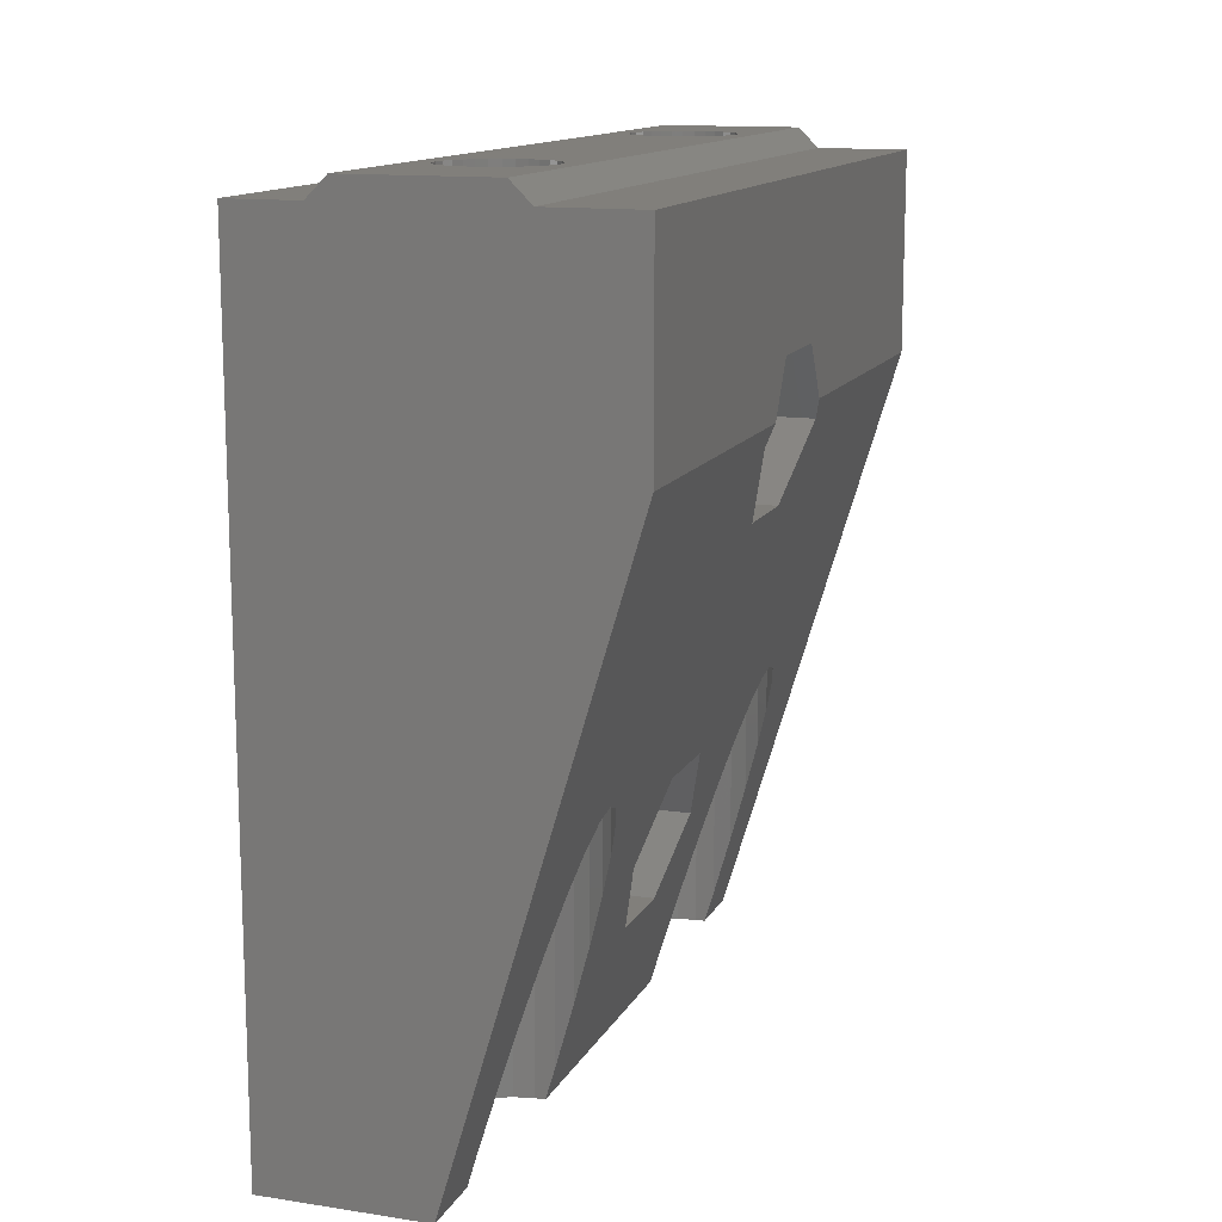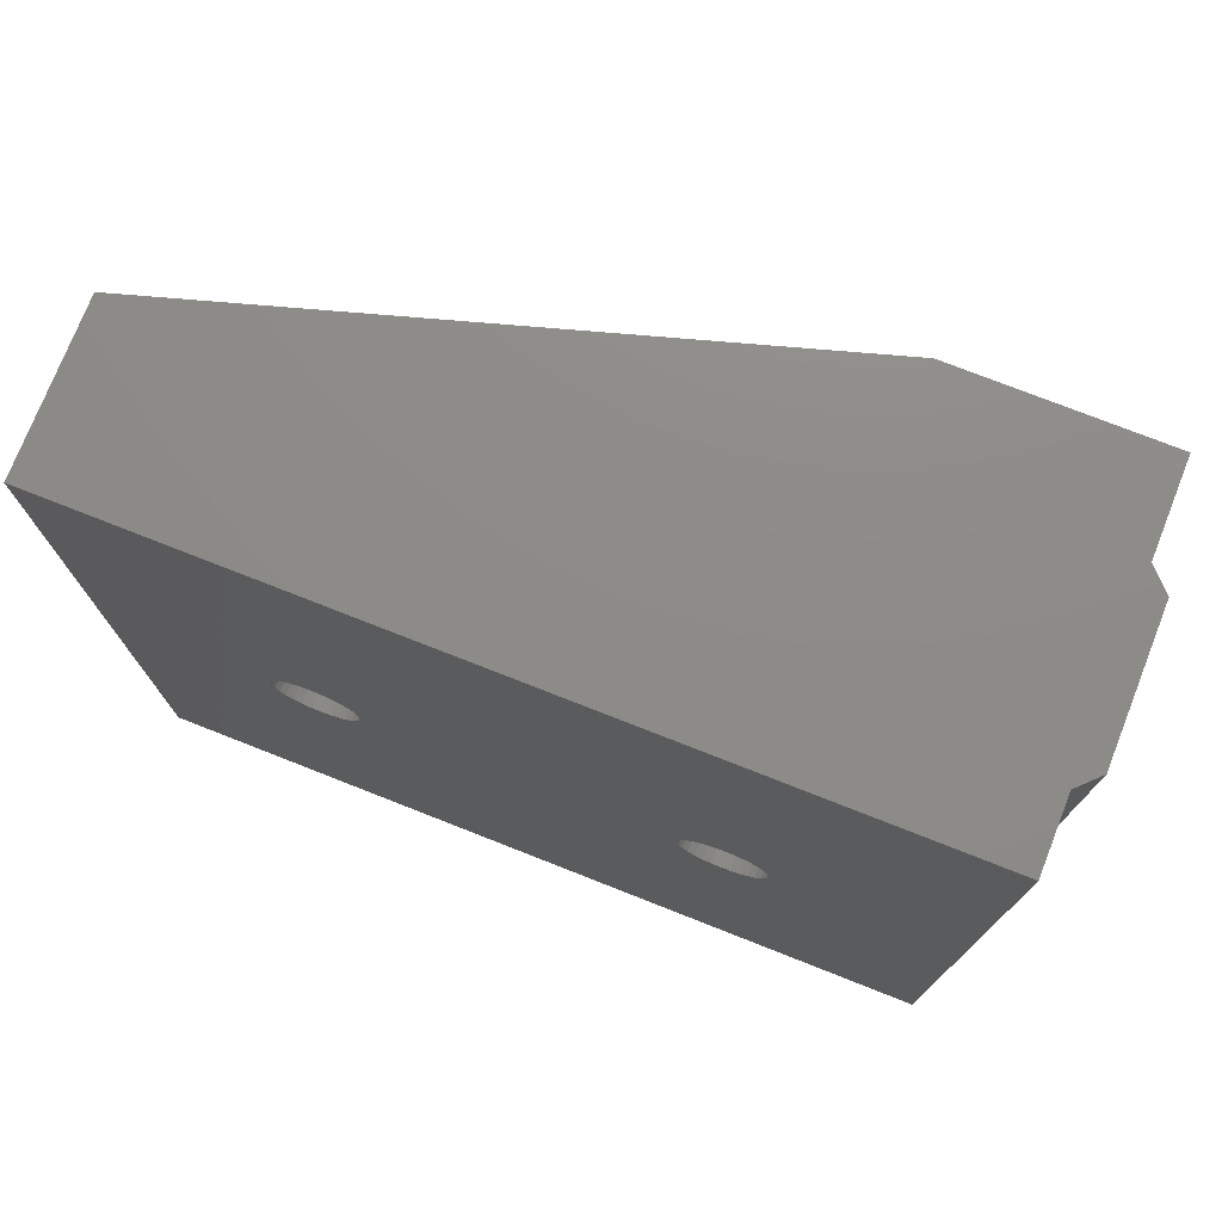
<metadata>
{"format":"stl","ext":"stl","renderer":"f3d","projection":"perspective","resolution":1024,"background":"white","views":[{"elev":13.3,"azim":-161.0,"up":"+Y"},{"elev":75.3,"azim":111.5,"up":"+Z"}]}
</metadata>
<code>
# stl→obj: 408 verts, 812 faces
v -2.543 -3.8 8.541
v -2.6 1 8
v -2.543 1 8.541
v -2.6 -3.8 8
v 2.543 -3.8 8.541
v 2.375 1 9.058
v 2.543 1 8.541
v 2.375 -3.8 9.058
v 2.6 -3.8 8
v 2.6 1 8
v 2.103 1 9.528
v 2.103 -3.8 9.528
v 2.543 -3.8 7.459
v 2.543 1 7.459
v 1.74 1 9.932
v 1.74 -3.8 9.932
v 2.103 -3.8 6.472
v 2.375 1 6.942
v 2.103 1 6.472
v 2.375 -3.8 6.942
v 0.2718 -3.8 10.59
v 0.8034 1 10.47
v 0.8034 -3.8 10.47
v 0.2718 1 10.59
v -2.543 -3.8 7.459
v -2.375 1 6.942
v -2.543 1 7.459
v -2.375 -3.8 6.942
v -0.2718 1 5.414
v 0.2718 -3.8 5.414
v 0.2718 1 5.414
v -0.2718 -3.8 5.414
v 1.3 -3.8 10.25
v 1.3 1 10.25
v -2.103 -3.8 6.472
v -1.74 1 6.068
v -2.103 1 6.472
v -1.74 -3.8 6.068
v -1.74 -3.8 9.932
v -1.3 1 10.25
v -1.3 -3.8 10.25
v -1.74 1 9.932
v 0.8034 -3.8 5.527
v 0.8034 1 5.527
v 1.74 -3.8 6.068
v 1.74 1 6.068
v -0.2718 -3.8 10.59
v -0.8034 -3.8 10.47
v -2.103 -3.8 9.528
v -2.375 -3.8 9.058
v 1.3 -3.8 5.748
v -1.3 -3.8 5.748
v -0.8034 -3.8 5.527
v -2.375 1 9.058
v -1.3 1 5.748
v -0.8034 1 5.527
v -0.8034 1 10.47
v 1.3 1 5.748
v -0.2718 1 10.59
v -2.103 1 9.528
v -4.499 -4 8.956
v -4.6 -24.67 8
v -4.6 -4 8
v -4.499 -25 8.956
v 4.499 -40 8.956
v 4.202 -4 9.871
v 4.499 -4 8.956
v 4.202 -40 9.871
v 1.421 -40 12.37
v 2.3 -4 11.98
v 2.3 -40 11.98
v 1.421 -4 12.37
v 4.499 -40 7.044
v 4.6 -4 8
v 4.499 -4 7.044
v 4.6 -40 8
v -1.421 -35.26 3.625
v -0.4808 -4 3.425
v -1.421 -4 3.625
v -0.4808 -38.4 3.425
v -2.3 -32.33 11.98
v -1.421 -4 12.37
v -1.421 -35.26 12.37
v -2.3 -4 11.98
v -3.078 -29.74 11.42
v -3.078 -4 11.42
v 2.3 -4 4.016
v 3.078 -40 4.582
v 3.078 -4 4.582
v 2.3 -40 4.016
v 1.421 -4 3.625
v 1.421 -40 3.625
v -0.4808 -4 12.57
v -0.4808 -38.4 12.57
v 0.4808 -40 3.425
v 0.4808 -4 3.425
v 0 -40 3.425
v -3.078 -29.74 4.582
v -2.3 -4 4.016
v -3.078 -4 4.582
v -2.3 -32.33 4.016
v 3.721 -40 5.296
v 4.202 -4 6.129
v 3.721 -4 5.296
v 4.202 -40 6.129
v 3.721 -40 10.7
v 3.078 -4 11.42
v 3.721 -4 10.7
v 3.078 -40 11.42
v -4.202 -25.99 6.129
v -3.721 -4 5.296
v -4.202 -4 6.129
v -3.721 -27.6 5.296
v -4.499 -25 7.044
v -4.499 -4 7.044
v -3.721 -27.6 10.7
v -3.721 -4 10.7
v 0.4808 -4 12.57
v -4.202 -4 9.871
v -4.202 -25.99 9.871
v 0.4808 -40 12.57
v 0 -40 12.57
v -2.543 -3.8 32.54
v -2.6 1 32
v -2.543 1 32.54
v -2.6 -3.8 32
v 2.543 -3.8 32.54
v 2.375 1 33.06
v 2.543 1 32.54
v 2.375 -3.8 33.06
v 2.6 -3.8 32
v 2.6 1 32
v 2.103 1 33.53
v 2.103 -3.8 33.53
v 2.543 -3.8 31.46
v 2.543 1 31.46
v 1.74 1 33.93
v 1.74 -3.8 33.93
v 2.103 -3.8 30.47
v 2.375 1 30.94
v 2.103 1 30.47
v 2.375 -3.8 30.94
v 0.2718 -3.8 34.59
v 0.8034 1 34.47
v 0.8034 -3.8 34.47
v 0.2718 1 34.59
v -2.543 -3.8 31.46
v -2.375 1 30.94
v -2.543 1 31.46
v -2.375 -3.8 30.94
v -0.2718 1 29.41
v 0.2718 -3.8 29.41
v 0.2718 1 29.41
v -0.2718 -3.8 29.41
v 1.3 -3.8 34.25
v 1.3 1 34.25
v -2.103 -3.8 30.47
v -1.74 1 30.07
v -2.103 1 30.47
v -1.74 -3.8 30.07
v -1.74 -3.8 33.93
v -1.3 1 34.25
v -1.3 -3.8 34.25
v -1.74 1 33.93
v 0.8034 -3.8 29.53
v 0.8034 1 29.53
v 1.74 -3.8 30.07
v 1.74 1 30.07
v -0.2718 -3.8 34.59
v -0.8034 -3.8 34.47
v -2.103 -3.8 33.53
v -2.375 -3.8 33.06
v 1.3 -3.8 29.75
v -1.3 -3.8 29.75
v -0.8034 -3.8 29.53
v -2.375 1 33.06
v -1.3 1 29.75
v -0.8034 1 29.53
v -0.8034 1 34.47
v 1.3 1 29.75
v -0.2718 1 34.59
v -2.103 1 33.53
v -4.499 -4 32.96
v -4.6 -24.67 32
v -4.6 -4 32
v -4.499 -25 32.96
v 4.499 -40 32.96
v 4.202 -4 33.87
v 4.499 -4 32.96
v 4.202 -40 33.87
v 1.421 -40 36.37
v 2.3 -4 35.98
v 2.3 -40 35.98
v 1.421 -4 36.37
v 4.499 -40 31.04
v 4.6 -4 32
v 4.499 -4 31.04
v 4.6 -40 32
v -1.421 -35.26 27.63
v -0.4808 -4 27.43
v -1.421 -4 27.63
v -0.4808 -38.4 27.43
v -2.3 -32.33 35.98
v -1.421 -4 36.37
v -1.421 -35.26 36.37
v -2.3 -4 35.98
v -3.078 -29.74 35.42
v -3.078 -4 35.42
v 2.3 -4 28.02
v 3.078 -40 28.58
v 3.078 -4 28.58
v 2.3 -40 28.02
v 1.421 -4 27.63
v 1.421 -40 27.63
v -0.4808 -4 36.57
v -0.4808 -38.4 36.57
v 0.4808 -40 27.43
v 0.4808 -4 27.43
v 0 -40 27.43
v -3.078 -29.74 28.58
v -2.3 -4 28.02
v -3.078 -4 28.58
v -2.3 -32.33 28.02
v 3.721 -40 29.3
v 4.202 -4 30.13
v 3.721 -4 29.3
v 4.202 -40 30.13
v 3.721 -40 34.7
v 3.078 -4 35.42
v 3.721 -4 34.7
v 3.078 -40 35.42
v -4.202 -25.99 30.13
v -3.721 -4 29.3
v -4.202 -4 30.13
v -3.721 -27.6 29.3
v -4.499 -25 31.04
v -4.499 -4 31.04
v -3.721 -27.6 34.7
v -3.721 -4 34.7
v 0.4808 -4 36.57
v -4.202 -4 33.87
v -4.202 -25.99 33.87
v 0.4808 -40 36.57
v 0 -40 36.57
v 0 -14.64 17.9
v -7.609 -14.64 22.1
v 0 -14.64 22.1
v -7.609 -14.64 17.9
v 0 -11 15.8
v -8.7 -11 15.8
v -9 -7.363 17.9
v 0 -7.363 22.1
v -9 -7.363 22.1
v 0 -7.363 17.9
v -9 -10 16.38
v -8.7 -11 24.2
v 0 -11 24.2
v -9 -10 23.62
v 0.2 -9.439 18.59
v 8 -9.181 18.95
v 0.2 -9.181 18.95
v 8 -9.439 18.59
v 8 -13 19.35
v 0.2 -13.09 19.78
v 8 -13.09 19.78
v 0.2 -13 19.35
v 0.2 -11.44 22.05
v 8 -11 22.1
v 8 -11.44 22.05
v 0.2 -11 22.1
v 8 -9.003 19.35
v 0.2 -9.003 19.35
v 0.2 -11 17.9
v 8 -11.44 17.95
v 8 -11 17.9
v 0.2 -11.44 17.95
v 0.2 -9.003 20.65
v 0.2 -8.912 19.78
v 0.2 -8.912 20.22
v 0.2 -9.181 21.05
v 0.2 -9.439 21.41
v 0.2 -9.766 21.7
v 0.2 -9.766 18.3
v 0.2 -10.15 21.92
v 0.2 -10.15 18.08
v 0.2 -10.56 22.05
v 0.2 -10.56 17.95
v 0.2 -11.85 21.92
v 0.2 -11.85 18.08
v 0.2 -12.23 21.7
v 0.2 -12.23 18.3
v 0.2 -12.56 21.41
v 0.2 -12.56 18.59
v 0.2 -12.82 21.05
v 0.2 -12.82 18.95
v 0.2 -13 20.65
v 0.2 -13.09 20.22
v 8 -10.15 18.08
v 8 -9.766 18.3
v 8 -9.439 21.41
v 8 -9.766 21.7
v 8 -12.56 18.59
v 8 -12.23 18.3
v 8 -10.56 17.95
v 8 -9.181 21.05
v 8 -10.56 22.05
v 8 -13.09 20.22
v 8 -13 20.65
v 8 -12.82 18.95
v 8 -12.23 21.7
v 8 -12.56 21.41
v 8 -8.912 20.22
v 8 -8.912 19.78
v 8 -9.003 20.65
v 8 -10.15 21.92
v 8 -12.82 21.05
v 8 -11.85 21.92
v 8 -11.85 18.08
v 0 -33.64 17.9
v -1.909 -33.64 22.1
v 0 -33.64 22.1
v -1.909 -33.64 17.9
v 0 -30 15.8
v -3 -30 15.8
v -4.091 -26.36 17.9
v 0 -26.36 22.1
v -4.091 -26.36 22.1
v 0 -26.36 17.9
v -3 -30 24.2
v 0 -30 24.2
v 0.2 -29.15 18.08
v 8 -29.56 17.95
v 8 -29.15 18.08
v 0.2 -29.56 17.95
v 8 -30 17.9
v 0.2 -30 17.9
v 0.2 -28.77 18.3
v 8 -28.77 18.3
v 0.2 -28.44 18.59
v 8 -28.18 18.95
v 0.2 -28.18 18.95
v 8 -28.44 18.59
v 0.2 -30.44 17.95
v 8 -30.85 18.08
v 8 -30.44 17.95
v 0.2 -30.85 18.08
v 0.2 -30.85 21.92
v 8 -30.44 22.05
v 8 -30.85 21.92
v 0.2 -30.44 22.05
v 0.2 -29.56 22.05
v 8 -29.15 21.92
v 8 -29.56 22.05
v 0.2 -29.15 21.92
v 8 -31.56 18.59
v 0.2 -31.82 18.95
v 8 -31.82 18.95
v 0.2 -31.56 18.59
v 0.2 -28.18 21.05
v 8 -28.44 21.41
v 0.2 -28.44 21.41
v 8 -28.18 21.05
v 8 -28.77 21.7
v 0.2 -28.77 21.7
v 8 -31.23 18.3
v 0.2 -31.23 18.3
v 0.2 -27.91 19.78
v 8 -27.91 20.22
v 0.2 -27.91 20.22
v 8 -27.91 19.78
v 0.2 -28 20.65
v 8 -28 20.65
v 8 -32.09 20.22
v 0.2 -32 20.65
v 8 -32 20.65
v 0.2 -32.09 20.22
v 0.2 -31.82 21.05
v 8 -31.82 21.05
v 8 -32 19.35
v 0.2 -32.09 19.78
v 8 -32.09 19.78
v 0.2 -32 19.35
v 0.2 -31.56 21.41
v 8 -31.56 21.41
v 0.2 -30 22.1
v 8 -30 22.1
v 0.2 -28 19.35
v 8 -28 19.35
v 0.2 -31.23 21.7
v 8 -31.23 21.7
v -9 -10 0
v 8 0 0
v 8 -40 0
v 4.5 0 0
v 0 -40 0
v -4.5 0 0
v 3.5 1 0
v -3.5 1 0
v -9 0 0
v -9 -10 40
v 8 0 40
v 4.5 0 40
v -4.5 0 40
v 3.5 1 40
v 8 -40 40
v -3.5 1 40
v -9 0 40
v 0 -40 40
f 1 2 3
f 2 1 4
f 5 6 7
f 6 5 8
f 9 7 10
f 7 9 5
f 8 11 6
f 11 8 12
f 13 10 14
f 10 13 9
f 12 15 11
f 15 12 16
f 17 18 19
f 18 17 20
f 21 22 23
f 22 21 24
f 25 26 27
f 26 25 28
f 29 30 31
f 30 29 32
f 33 15 16
f 15 33 34
f 35 36 37
f 36 35 38
f 39 40 41
f 40 39 42
f 31 43 44
f 43 31 30
f 45 19 46
f 19 45 17
f 23 47 21
f 23 48 47
f 33 48 23
f 33 41 48
f 16 41 33
f 16 39 41
f 12 39 16
f 12 49 39
f 8 49 12
f 8 50 49
f 5 50 8
f 5 1 50
f 9 1 5
f 9 4 1
f 13 4 9
f 13 25 4
f 20 25 13
f 20 28 25
f 17 28 20
f 17 35 28
f 45 35 17
f 45 38 35
f 51 38 45
f 51 52 38
f 43 52 51
f 43 53 52
f 30 53 43
f 53 30 32
f 50 3 54
f 3 50 1
f 55 53 56
f 53 55 52
f 41 57 48
f 57 41 40
f 44 51 58
f 51 44 43
f 20 14 18
f 14 20 13
f 4 27 2
f 27 4 25
f 56 32 29
f 32 56 53
f 28 37 26
f 37 28 35
f 48 59 47
f 59 48 57
f 23 34 33
f 34 23 22
f 39 60 42
f 60 39 49
f 49 54 60
f 54 49 50
f 58 45 46
f 45 58 51
f 47 24 21
f 24 47 59
f 36 52 55
f 52 36 38
f 61 62 63
f 62 61 64
f 65 66 67
f 66 65 68
f 69 70 71
f 70 69 72
f 73 74 75
f 74 73 76
f 76 67 74
f 67 76 65
f 77 78 79
f 78 77 80
f 81 82 83
f 82 81 84
f 85 84 81
f 84 85 86
f 87 88 89
f 88 87 90
f 91 90 87
f 90 91 92
f 83 93 94
f 93 83 82
f 80 95 96
f 80 96 78
f 95 80 97
f 96 92 91
f 92 96 95
f 98 99 100
f 99 98 101
f 102 103 104
f 103 102 105
f 106 107 108
f 107 106 109
f 110 111 112
f 111 110 113
f 105 75 103
f 75 105 73
f 114 112 115
f 112 114 110
f 71 107 109
f 107 71 70
f 68 108 66
f 108 68 106
f 88 104 89
f 104 88 102
f 86 116 117
f 116 86 85
f 101 79 99
f 79 101 77
f 82 118 93
f 82 72 118
f 84 72 82
f 84 70 72
f 86 70 84
f 86 107 70
f 117 107 86
f 117 108 107
f 119 108 117
f 119 66 108
f 61 66 119
f 61 67 66
f 63 67 61
f 63 74 67
f 115 74 63
f 115 75 74
f 112 75 115
f 112 103 75
f 111 103 112
f 111 104 103
f 100 104 111
f 100 89 104
f 99 89 100
f 99 87 89
f 79 87 99
f 79 91 87
f 78 91 79
f 91 78 96
f 117 120 119
f 120 117 116
f 62 115 63
f 115 62 114
f 121 72 69
f 72 121 118
f 94 121 122
f 121 94 118
f 118 94 93
f 113 100 111
f 100 113 98
f 119 64 61
f 64 119 120
f 123 124 125
f 124 123 126
f 127 128 129
f 128 127 130
f 131 129 132
f 129 131 127
f 130 133 128
f 133 130 134
f 135 132 136
f 132 135 131
f 134 137 133
f 137 134 138
f 139 140 141
f 140 139 142
f 143 144 145
f 144 143 146
f 147 148 149
f 148 147 150
f 151 152 153
f 152 151 154
f 155 137 138
f 137 155 156
f 157 158 159
f 158 157 160
f 161 162 163
f 162 161 164
f 153 165 166
f 165 153 152
f 167 141 168
f 141 167 139
f 145 169 143
f 145 170 169
f 155 170 145
f 155 163 170
f 138 163 155
f 138 161 163
f 134 161 138
f 134 171 161
f 130 171 134
f 130 172 171
f 127 172 130
f 127 123 172
f 131 123 127
f 131 126 123
f 135 126 131
f 135 147 126
f 142 147 135
f 142 150 147
f 139 150 142
f 139 157 150
f 167 157 139
f 167 160 157
f 173 160 167
f 173 174 160
f 165 174 173
f 165 175 174
f 152 175 165
f 175 152 154
f 172 125 176
f 125 172 123
f 177 175 178
f 175 177 174
f 163 179 170
f 179 163 162
f 166 173 180
f 173 166 165
f 142 136 140
f 136 142 135
f 126 149 124
f 149 126 147
f 178 154 151
f 154 178 175
f 150 159 148
f 159 150 157
f 170 181 169
f 181 170 179
f 145 156 155
f 156 145 144
f 161 182 164
f 182 161 171
f 171 176 182
f 176 171 172
f 180 167 168
f 167 180 173
f 169 146 143
f 146 169 181
f 158 174 177
f 174 158 160
f 183 184 185
f 184 183 186
f 187 188 189
f 188 187 190
f 191 192 193
f 192 191 194
f 195 196 197
f 196 195 198
f 198 189 196
f 189 198 187
f 199 200 201
f 200 199 202
f 203 204 205
f 204 203 206
f 207 206 203
f 206 207 208
f 209 210 211
f 210 209 212
f 213 212 209
f 212 213 214
f 205 215 216
f 215 205 204
f 202 217 218
f 202 218 200
f 217 202 219
f 218 214 213
f 214 218 217
f 220 221 222
f 221 220 223
f 224 225 226
f 225 224 227
f 228 229 230
f 229 228 231
f 232 233 234
f 233 232 235
f 227 197 225
f 197 227 195
f 236 234 237
f 234 236 232
f 193 229 231
f 229 193 192
f 190 230 188
f 230 190 228
f 210 226 211
f 226 210 224
f 208 238 239
f 238 208 207
f 223 201 221
f 201 223 199
f 204 240 215
f 204 194 240
f 206 194 204
f 206 192 194
f 208 192 206
f 208 229 192
f 239 229 208
f 239 230 229
f 241 230 239
f 241 188 230
f 183 188 241
f 183 189 188
f 185 189 183
f 185 196 189
f 237 196 185
f 237 197 196
f 234 197 237
f 234 225 197
f 233 225 234
f 233 226 225
f 222 226 233
f 222 211 226
f 221 211 222
f 221 209 211
f 201 209 221
f 201 213 209
f 200 213 201
f 213 200 218
f 239 242 241
f 242 239 238
f 184 237 185
f 237 184 236
f 243 194 191
f 194 243 240
f 216 243 244
f 243 216 240
f 240 216 215
f 235 222 233
f 222 235 220
f 241 186 183
f 186 241 242
f 245 246 247
f 246 245 248
f 249 248 245
f 248 249 250
f 251 252 253
f 252 251 254
f 254 250 249
f 255 254 251
f 254 255 250
f 256 252 257
f 258 252 256
f 252 258 253
f 246 257 247
f 257 246 256
f 249 252 254
f 249 257 252
f 245 257 249
f 257 245 247
f 259 260 261
f 260 259 262
f 263 264 265
f 264 263 266
f 267 268 269
f 268 267 270
f 261 271 272
f 271 261 260
f 273 274 275
f 274 273 276
f 277 278 279
f 277 272 278
f 280 272 277
f 280 261 272
f 281 261 280
f 281 259 261
f 282 259 281
f 282 283 259
f 284 283 282
f 284 285 283
f 286 285 284
f 286 287 285
f 270 287 286
f 270 273 287
f 267 273 270
f 267 276 273
f 288 276 267
f 288 289 276
f 290 289 288
f 290 291 289
f 292 291 290
f 292 293 291
f 294 293 292
f 294 295 293
f 296 295 294
f 296 266 295
f 297 266 296
f 266 297 264
f 283 298 299
f 298 283 285
f 282 300 301
f 300 282 281
f 291 302 303
f 302 291 293
f 259 299 262
f 299 259 283
f 287 275 304
f 275 287 273
f 280 300 281
f 300 280 305
f 270 306 268
f 306 270 286
f 285 304 298
f 304 285 287
f 307 296 308
f 296 307 297
f 309 266 263
f 266 309 295
f 292 310 311
f 310 292 290
f 278 312 279
f 312 278 313
f 279 314 277
f 314 279 312
f 286 315 306
f 315 286 284
f 316 292 311
f 292 316 294
f 265 297 307
f 297 265 264
f 288 269 317
f 269 288 267
f 290 317 310
f 317 290 288
f 277 305 280
f 305 277 314
f 308 294 316
f 294 308 296
f 272 313 278
f 313 272 271
f 276 318 274
f 318 276 289
f 289 303 318
f 303 289 291
f 302 295 309
f 295 302 293
f 284 301 315
f 301 284 282
f 319 320 321
f 320 319 322
f 323 322 319
f 322 323 324
f 325 326 327
f 326 325 328
f 328 324 323
f 324 328 325
f 329 326 330
f 326 329 327
f 320 330 321
f 330 320 329
f 323 326 328
f 323 330 326
f 319 330 323
f 330 319 321
f 331 332 333
f 332 331 334
f 334 335 332
f 335 334 336
f 337 333 338
f 333 337 331
f 339 340 341
f 340 339 342
f 343 344 345
f 344 343 346
f 336 345 335
f 345 336 343
f 339 338 342
f 338 339 337
f 347 348 349
f 348 347 350
f 351 352 353
f 352 351 354
f 355 356 357
f 356 355 358
f 359 360 361
f 360 359 362
f 354 363 352
f 363 354 364
f 346 365 344
f 365 346 366
f 367 368 369
f 368 367 370
f 371 362 359
f 362 371 372
f 373 374 375
f 374 373 376
f 375 377 378
f 377 375 374
f 369 372 371
f 372 369 368
f 379 380 381
f 380 379 382
f 366 355 365
f 355 366 358
f 357 382 379
f 382 357 356
f 378 383 384
f 383 378 377
f 385 353 386
f 353 385 351
f 387 370 367
f 370 387 388
f 389 349 390
f 349 389 347
f 341 388 387
f 388 341 340
f 381 376 373
f 376 381 380
f 350 386 348
f 386 350 385
f 383 390 384
f 390 383 389
f 371 367 369
f 371 387 367
f 359 387 371
f 359 341 387
f 361 341 359
f 361 339 341
f 364 339 361
f 364 337 339
f 354 337 364
f 354 331 337
f 351 331 354
f 351 334 331
f 385 334 351
f 385 336 334
f 350 336 385
f 350 343 336
f 347 343 350
f 347 346 343
f 389 346 347
f 389 366 346
f 383 366 389
f 383 358 366
f 377 358 383
f 377 356 358
f 374 356 377
f 374 382 356
f 376 382 374
f 382 376 380
f 364 360 363
f 360 364 361
f 391 392 393
f 392 391 394
f 391 393 395
f 396 394 391
f 394 396 397
f 397 396 398
f 396 391 399
f 400 401 402
f 403 402 404
f 401 400 405
f 403 404 406
f 402 403 400
f 400 403 407
f 405 400 408
f 392 402 401
f 402 392 394
f 402 397 404
f 397 402 394
f 404 146 406
f 404 144 146
f 404 156 144
f 404 137 156
f 404 133 137
f 404 128 133
f 404 129 128
f 404 132 129
f 10 132 404
f 153 24 151
f 166 24 153
f 22 166 180
f 34 180 168
f 15 168 141
f 11 141 140
f 6 140 136
f 132 10 136
f 166 22 24
f 180 34 22
f 168 15 34
f 141 11 15
f 140 6 11
f 136 7 6
f 136 10 7
f 31 397 29
f 44 397 31
f 58 397 44
f 46 397 58
f 19 397 46
f 18 397 19
f 14 397 18
f 10 397 14
f 397 10 404
f 181 406 146
f 179 406 181
f 162 406 179
f 164 406 162
f 182 406 164
f 176 406 182
f 125 406 176
f 124 406 125
f 2 124 149
f 59 151 24
f 151 59 178
f 57 178 59
f 178 57 177
f 40 177 57
f 177 40 158
f 42 158 40
f 158 42 159
f 60 159 42
f 159 60 148
f 54 148 60
f 148 54 149
f 3 149 54
f 2 149 3
f 124 2 406
f 398 29 397
f 29 398 56
f 56 398 55
f 55 398 36
f 2 398 406
f 27 398 2
f 26 398 27
f 37 398 26
f 36 398 37
f 396 406 398
f 406 396 403
f 396 407 403
f 407 396 399
f 399 251 407
f 255 399 391
f 399 255 251
f 253 407 251
f 258 407 253
f 407 258 400
f 248 325 246
f 327 246 325
f 325 64 120
f 236 246 327
f 246 236 184
f 116 325 120
f 324 116 85
f 116 324 325
f 81 324 85
f 81 322 324
f 94 322 83
f 83 322 81
f 391 250 255
f 62 250 391
f 64 248 62
f 250 62 248
f 391 114 62
f 391 110 114
f 391 113 110
f 391 98 113
f 395 98 391
f 98 395 101
f 101 395 77
f 77 395 80
f 80 395 97
f 256 400 258
f 184 256 246
f 325 248 64
f 256 184 400
f 186 400 184
f 242 400 186
f 238 400 242
f 207 400 238
f 408 207 203
f 408 203 205
f 408 205 216
f 408 216 244
f 207 408 400
f 236 327 232
f 327 235 232
f 329 235 327
f 235 329 220
f 329 223 220
f 320 223 329
f 320 199 223
f 122 322 94
f 322 122 320
f 320 202 199
f 219 320 122
f 320 219 202
f 97 395 95
f 219 122 217
f 243 408 244
f 191 408 243
f 193 408 191
f 408 193 405
f 231 405 193
f 228 405 231
f 190 405 228
f 187 405 190
f 198 405 187
f 195 405 198
f 65 195 227
f 121 217 122
f 217 121 214
f 69 214 121
f 214 69 212
f 71 212 69
f 212 71 210
f 109 210 71
f 210 109 224
f 106 224 109
f 224 106 227
f 68 227 106
f 65 227 68
f 195 65 405
f 393 65 76
f 393 76 73
f 395 92 95
f 395 90 92
f 393 90 395
f 90 393 88
f 65 393 405
f 105 393 73
f 102 393 105
f 88 393 102
f 401 312 392
f 401 314 312
f 401 305 314
f 401 300 305
f 401 301 300
f 401 315 301
f 401 306 315
f 401 268 306
f 401 269 268
f 401 317 269
f 405 317 401
f 352 317 405
f 317 352 310
f 307 368 265
f 308 368 307
f 372 308 316
f 310 363 311
f 308 372 368
f 316 362 372
f 316 360 362
f 311 360 316
f 360 311 363
f 363 310 352
f 352 405 353
f 353 405 386
f 386 405 348
f 348 405 349
f 373 405 381
f 375 405 373
f 378 405 375
f 384 405 378
f 390 405 384
f 349 405 390
f 313 392 312
f 271 392 313
f 260 392 271
f 262 392 260
f 299 392 262
f 298 392 299
f 304 392 298
f 275 392 304
f 274 392 275
f 318 392 274
f 333 318 303
f 338 303 302
f 342 302 309
f 370 265 368
f 265 370 263
f 388 263 370
f 263 388 309
f 340 309 388
f 342 309 340
f 302 342 338
f 303 338 333
f 318 333 393
f 393 333 332
f 393 332 335
f 393 335 345
f 393 345 344
f 393 344 365
f 393 381 405
f 318 393 392
f 355 393 365
f 357 393 355
f 379 393 357
f 381 393 379

</code>
